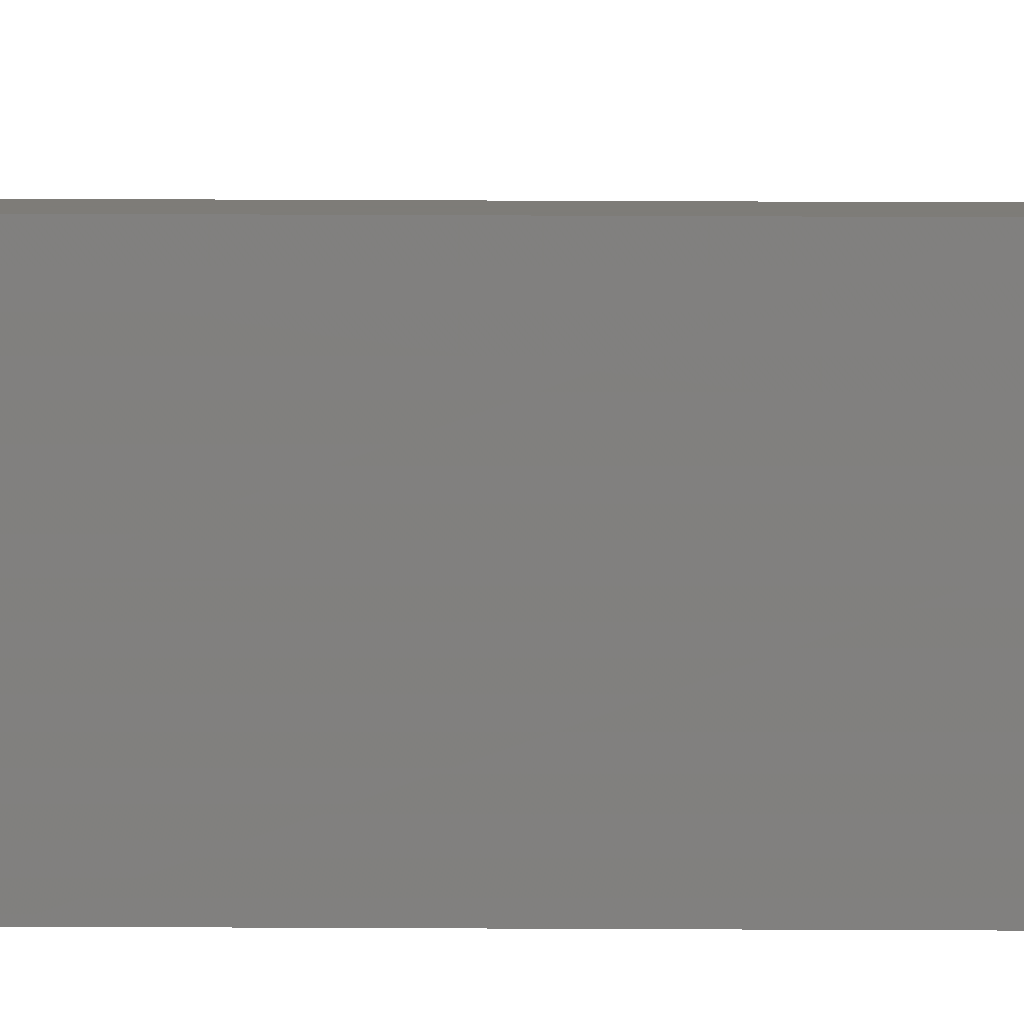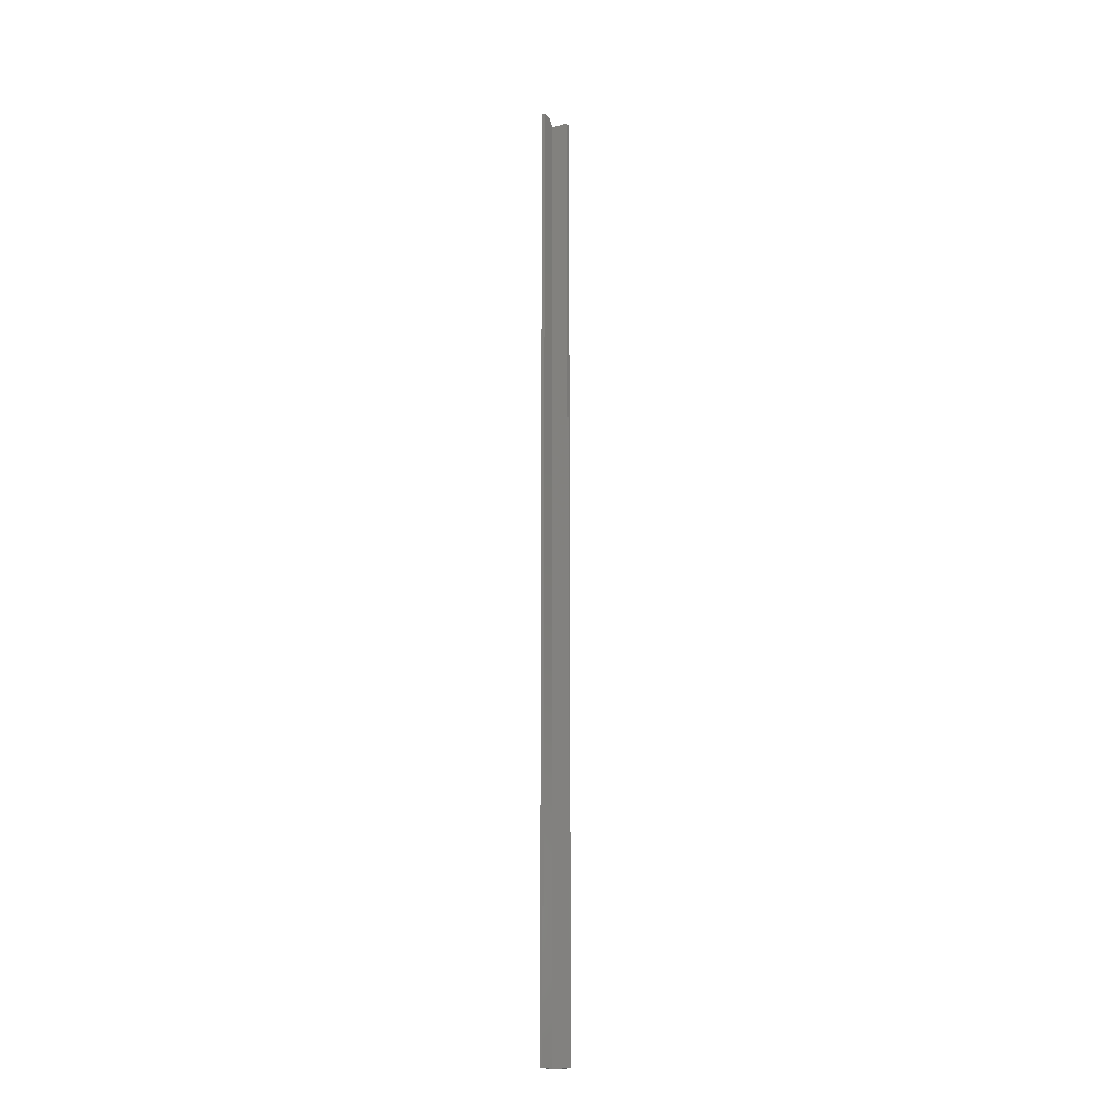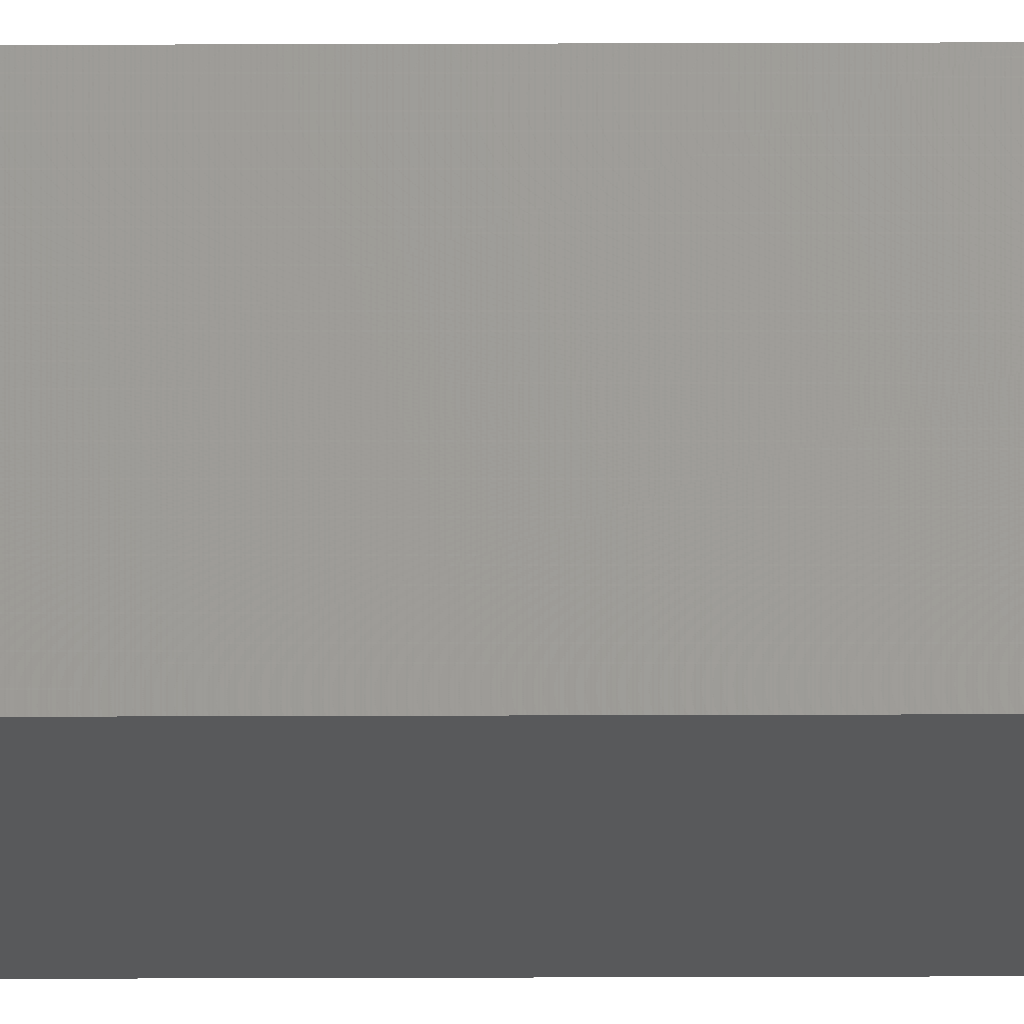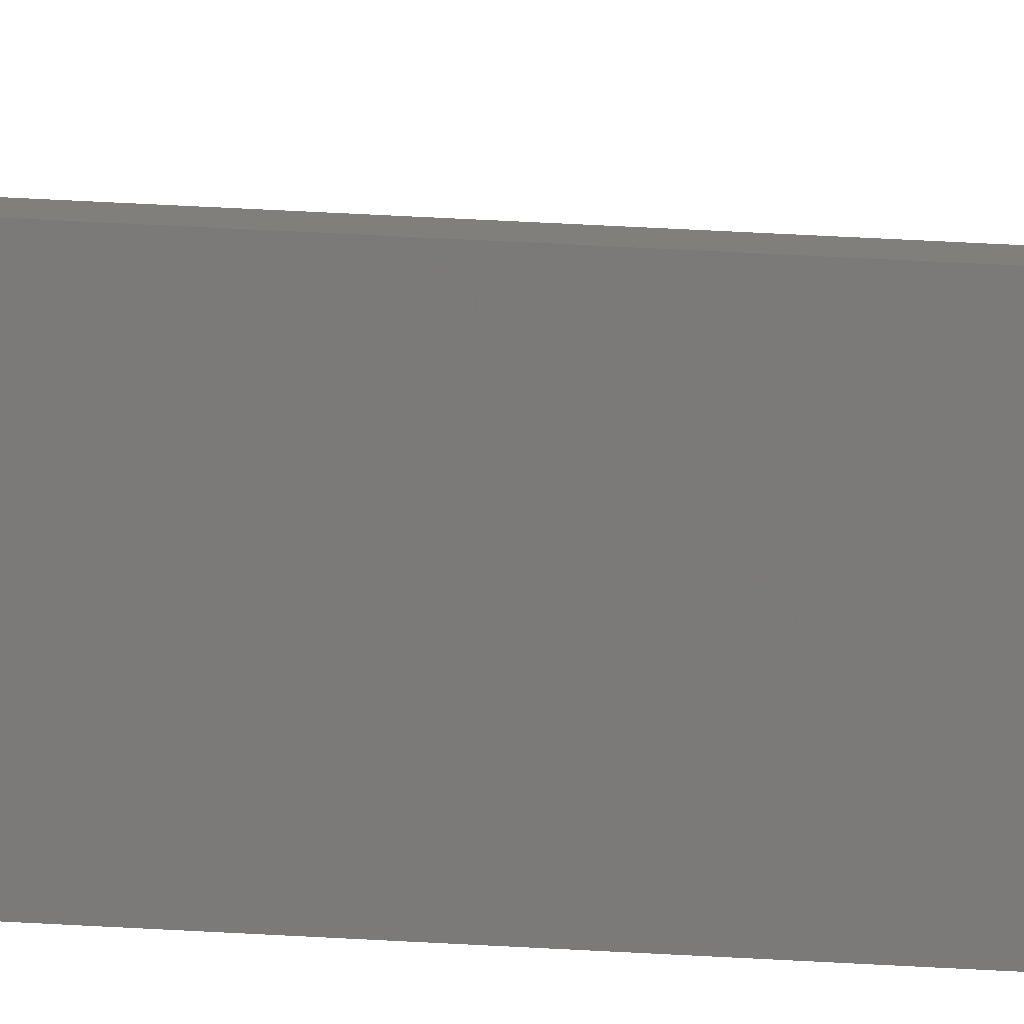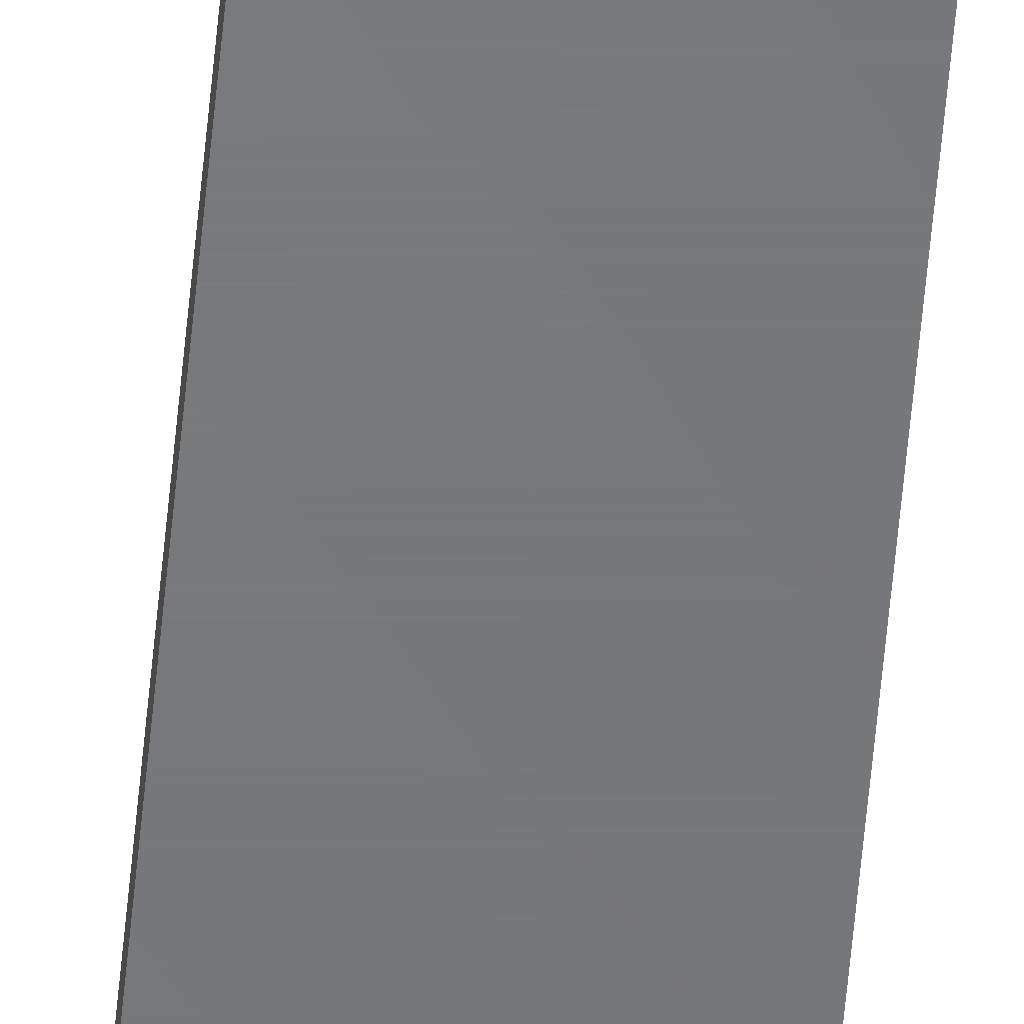
<metadata>
{"format":"stl","ext":"stl","renderer":"f3d","projection":"perspective","resolution":1024,"background":"white","views":[{"elev":9.6,"azim":91.3,"up":"+Y"},{"elev":-17.2,"azim":-150.7,"up":"+Z"},{"elev":-21.6,"azim":90.4,"up":"+Y"},{"elev":12.9,"azim":102.1,"up":"+Y"},{"elev":-50.3,"azim":-4.7,"up":"+Y"}]}
</metadata>
<code>
# stl→obj: 14 verts, 24 faces
v 0.01365 0.007812 0.75
v 0.01562 0.007812 0.75
v 0.01365 0.01562 0.75
v 0.01562 0.01562 0.75
v 0 0.001974 0
v 0 0 0
v 0 0.001974 0.7442
v 0 0 0.7422
v 0.01365 0.001974 0
v 0.01365 0.001974 0.7442
v 0.01365 0.01562 0
v 0.01562 0 0
v 0.01562 0.01562 0
v 0.01562 0 0.7422
f 1 2 3
f 3 2 4
f 5 6 7
f 7 6 8
f 9 5 10
f 10 5 7
f 11 9 3
f 3 9 10
f 3 10 1
f 12 13 14
f 14 13 4
f 14 4 2
f 6 12 8
f 8 12 14
f 1 14 2
f 1 10 14
f 7 14 10
f 7 8 14
f 6 9 12
f 9 13 12
f 11 13 9
f 5 9 6
f 13 11 4
f 4 11 3

</code>
